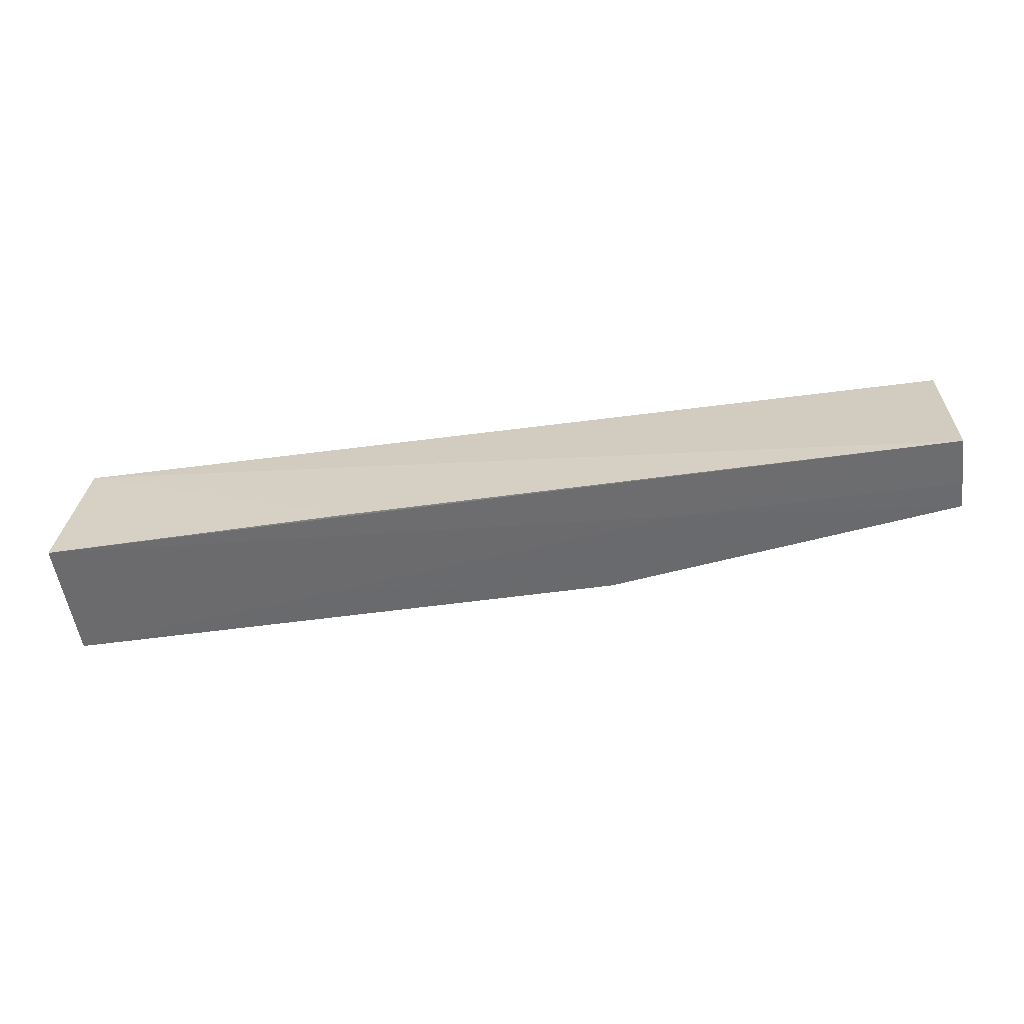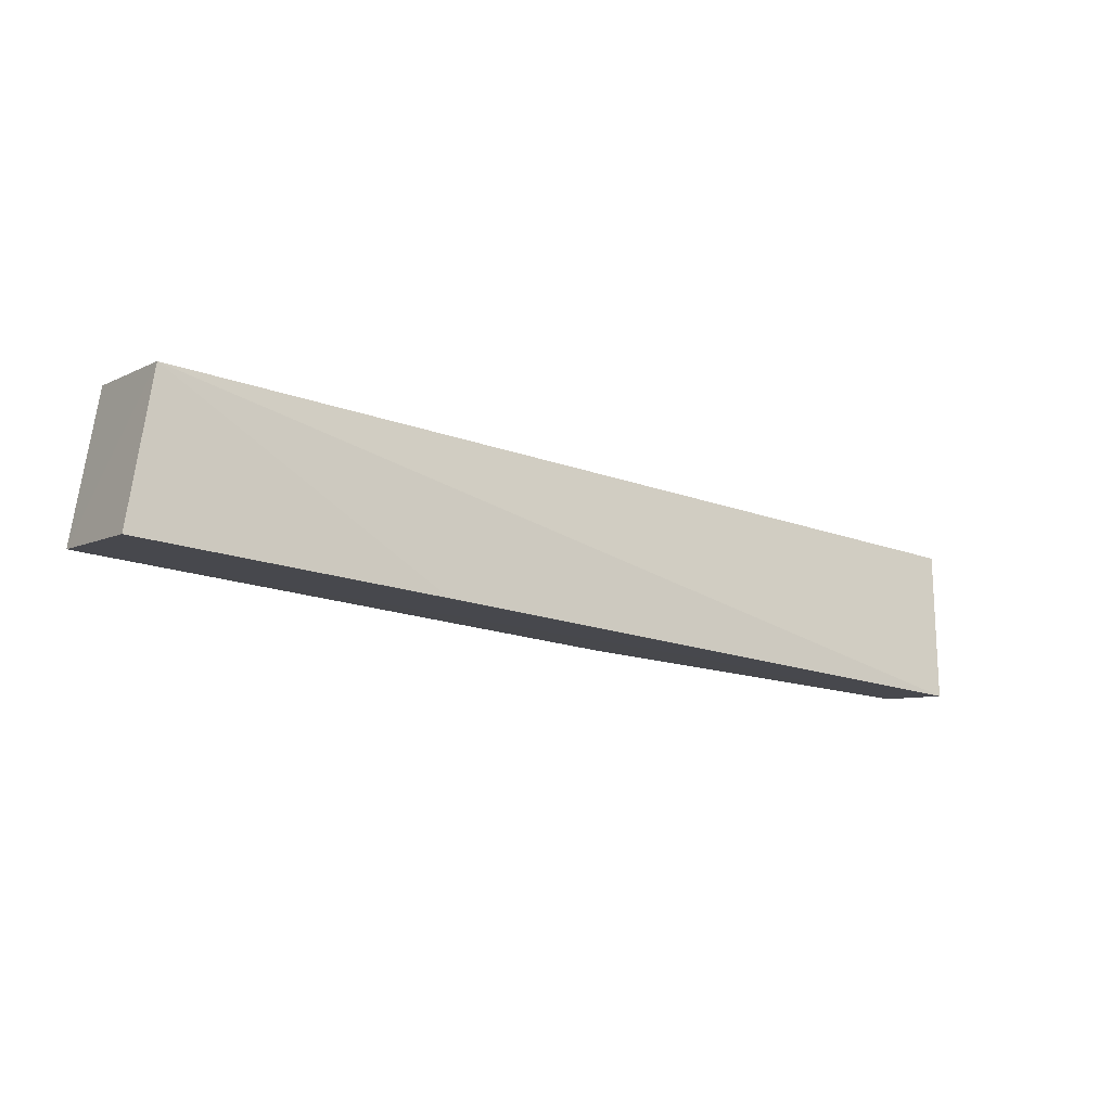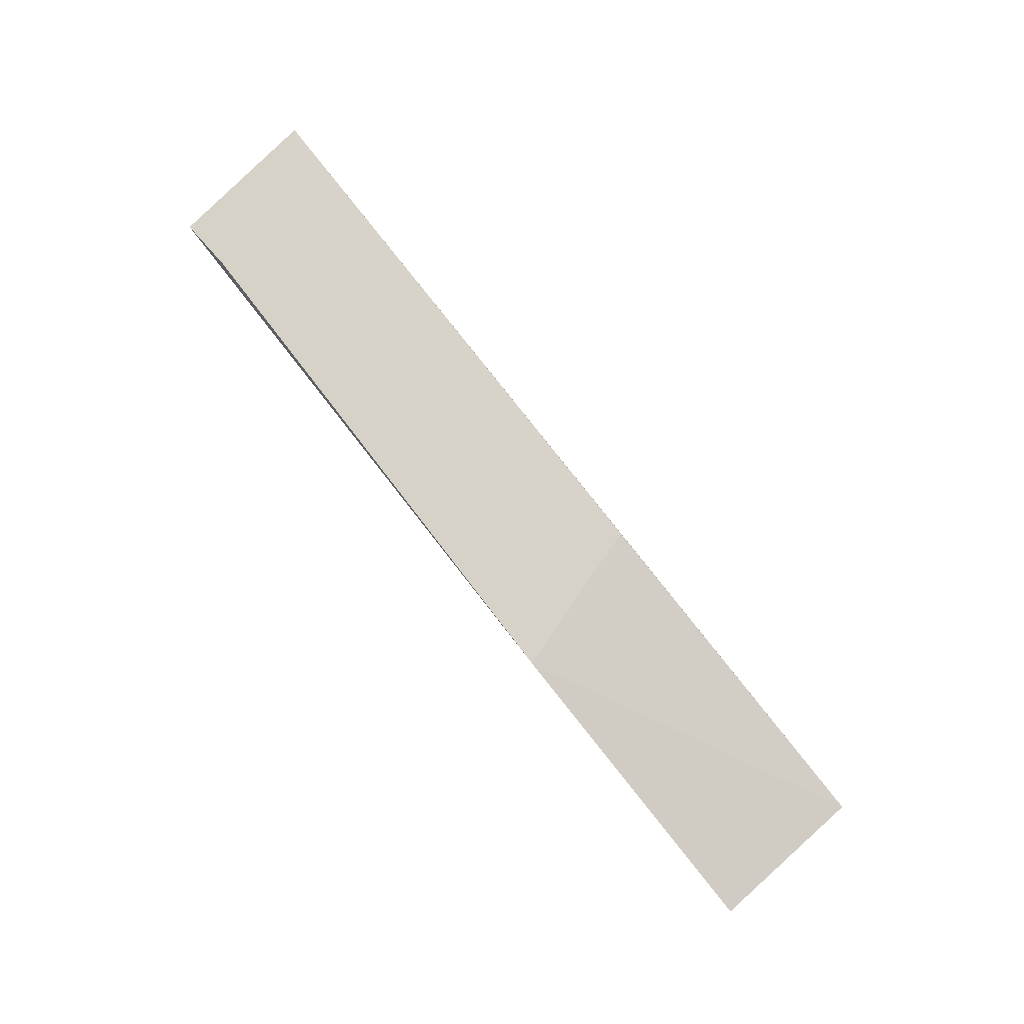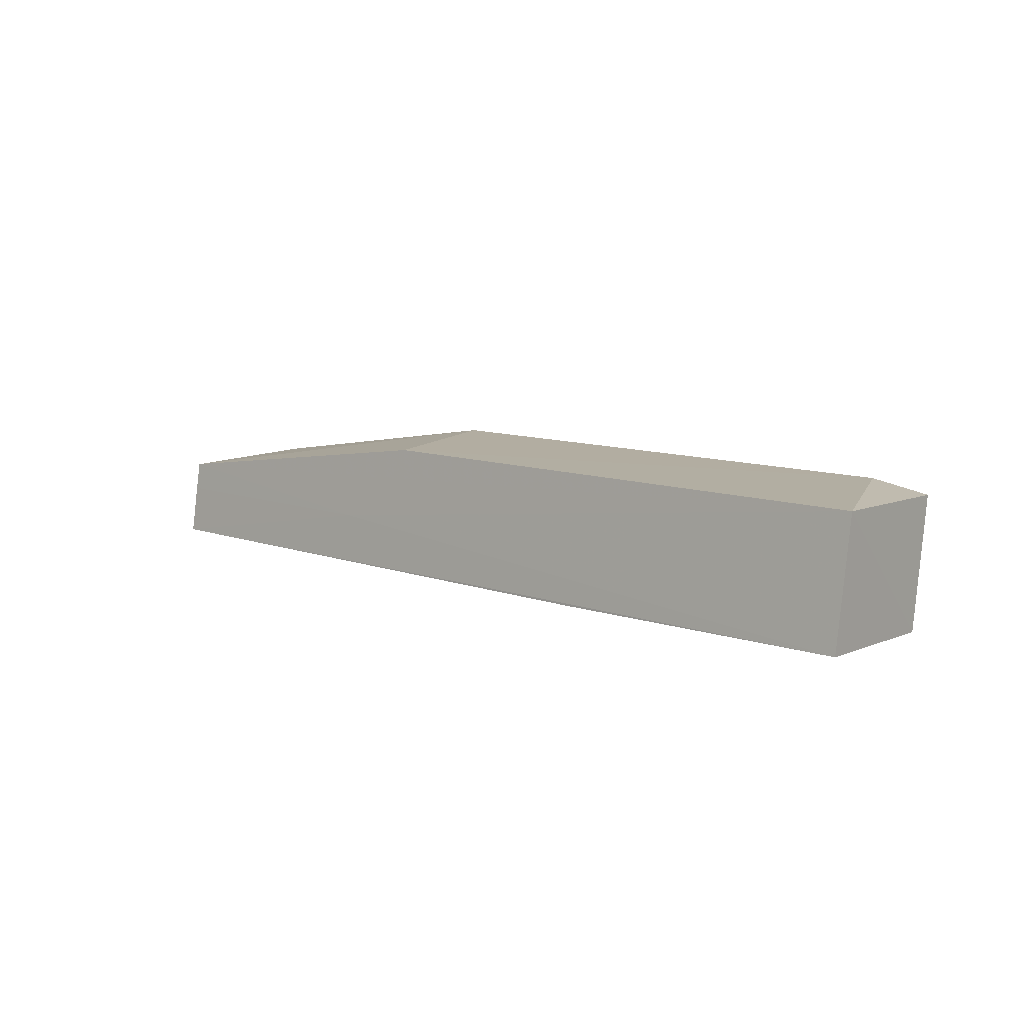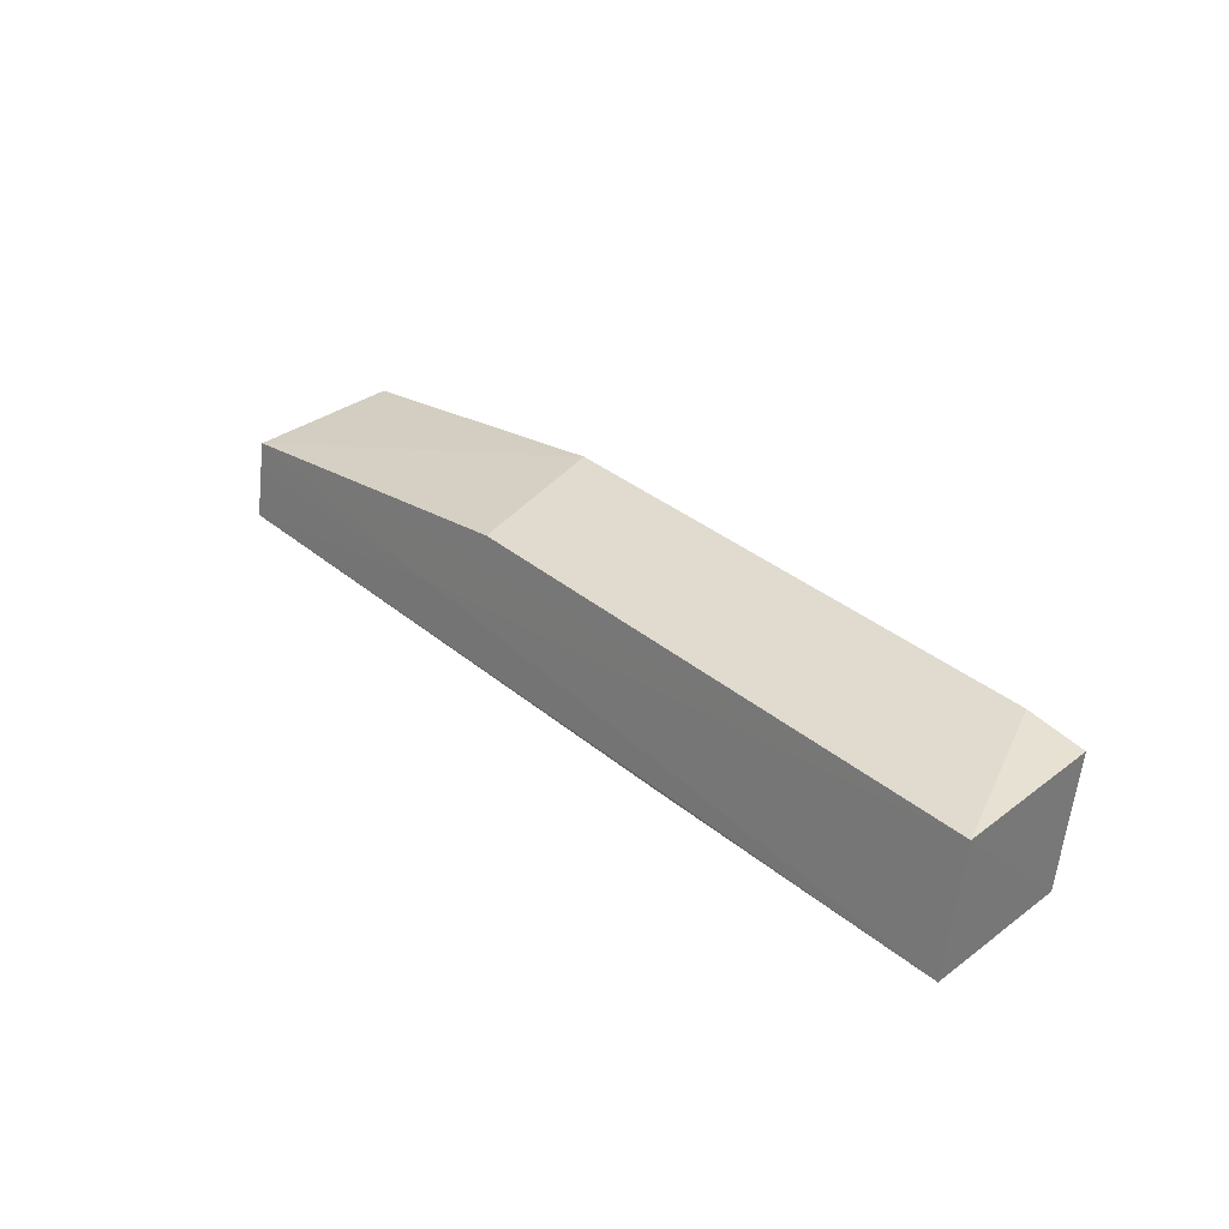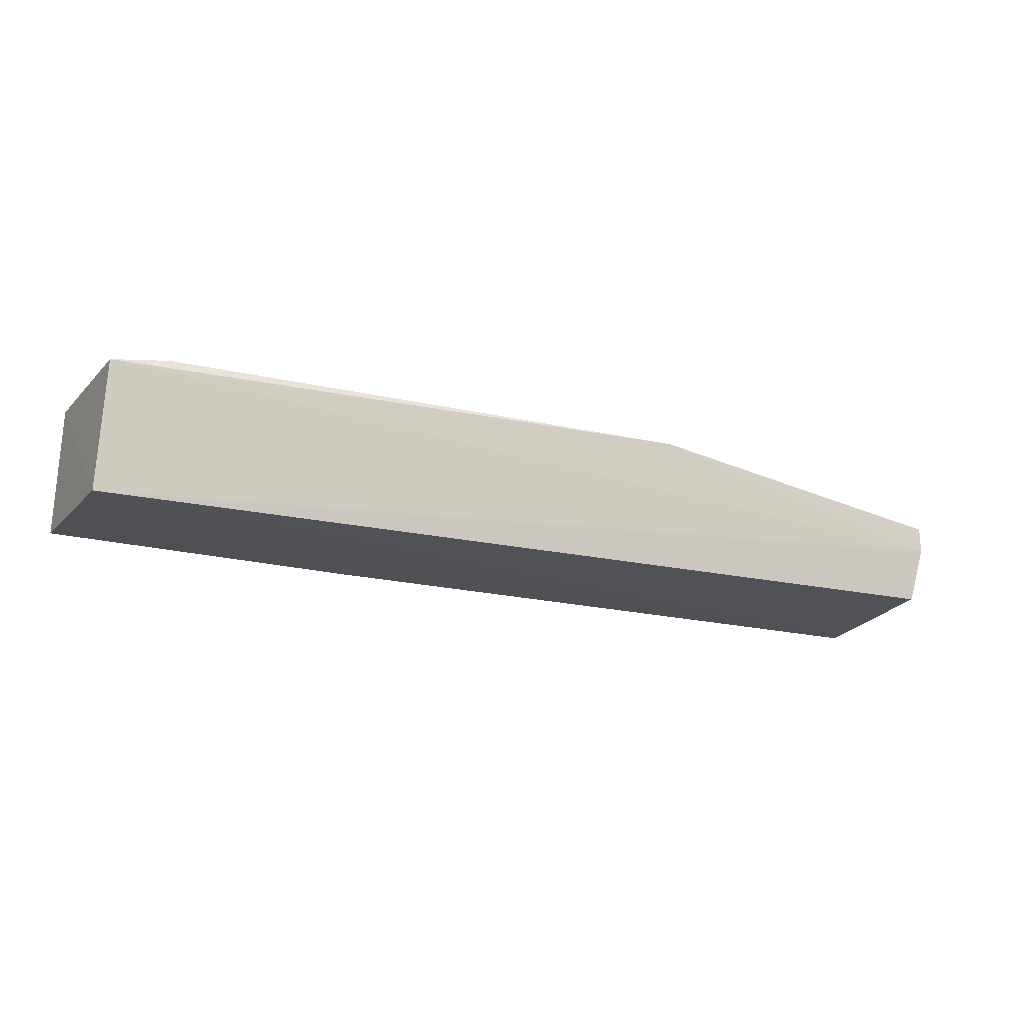
<metadata>
{"format":"obj","ext":"obj","renderer":"f3d","projection":"perspective","resolution":1024,"background":"white","views":[{"elev":-62.4,"azim":8.0,"up":"+Z"},{"elev":-17.4,"azim":-35.0,"up":"+Z"},{"elev":78.9,"azim":52.5,"up":"+Y"},{"elev":9.6,"azim":-135.7,"up":"+Y"},{"elev":32.9,"azim":-130.4,"up":"+Y"},{"elev":-20.9,"azim":-22.2,"up":"+Y"}]}
</metadata>
<code>
v 0.06963 -0.01779 0.03425
v 0.06991 -0.02159 0.03391
v 0.06792 -0.03019 0.008605
v -0.07151 -0.01095 0.01307
v -0.06868 -0.01177 0.03632
v 0.06792 -0.01826 0.01043
v 0.02139 -0.01021 0.03567
v -0.06901 -0.03087 0.03309
v -0.07158 -0.02984 0.01009
v -0.05998 -0.01025 0.03582
v 0.0137 -0.0108 0.01223
v 0.06846 -0.02977 0.03201
v 0.02536 -0.02269 0.01015
v -0.025 -0.03027 0.009587
v 0.06791 -0.02261 0.009739
f 6 1 2
f 6 2 3
f 7 5 2
f 7 2 1
f 7 1 6
f 8 2 5
f 8 5 4
f 9 8 4
f 10 4 5
f 10 5 7
f 11 7 6
f 11 6 4
f 11 10 7
f 11 4 10
f 12 8 3
f 12 3 2
f 12 2 8
f 13 3 9
f 13 9 4
f 13 4 6
f 14 9 3
f 14 3 8
f 14 8 9
f 15 13 6
f 15 6 3
f 15 3 13

</code>
